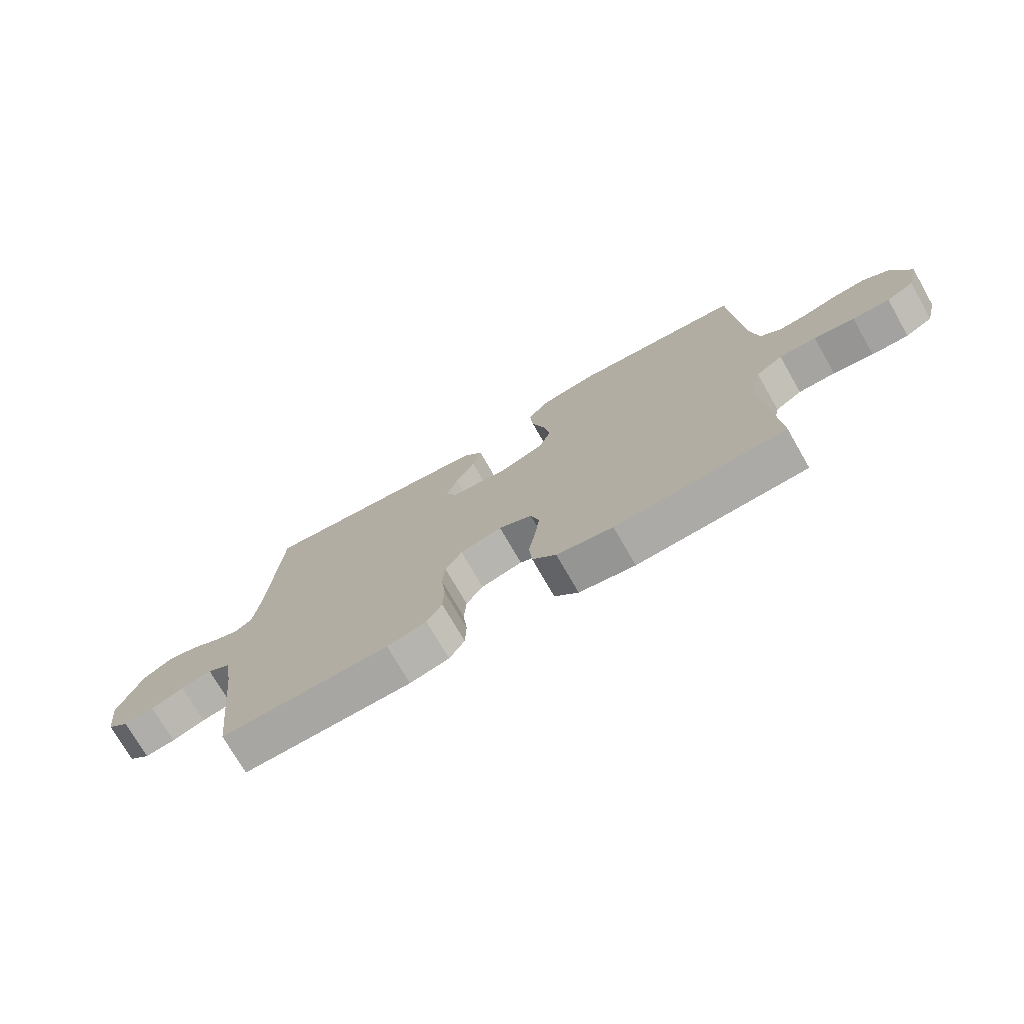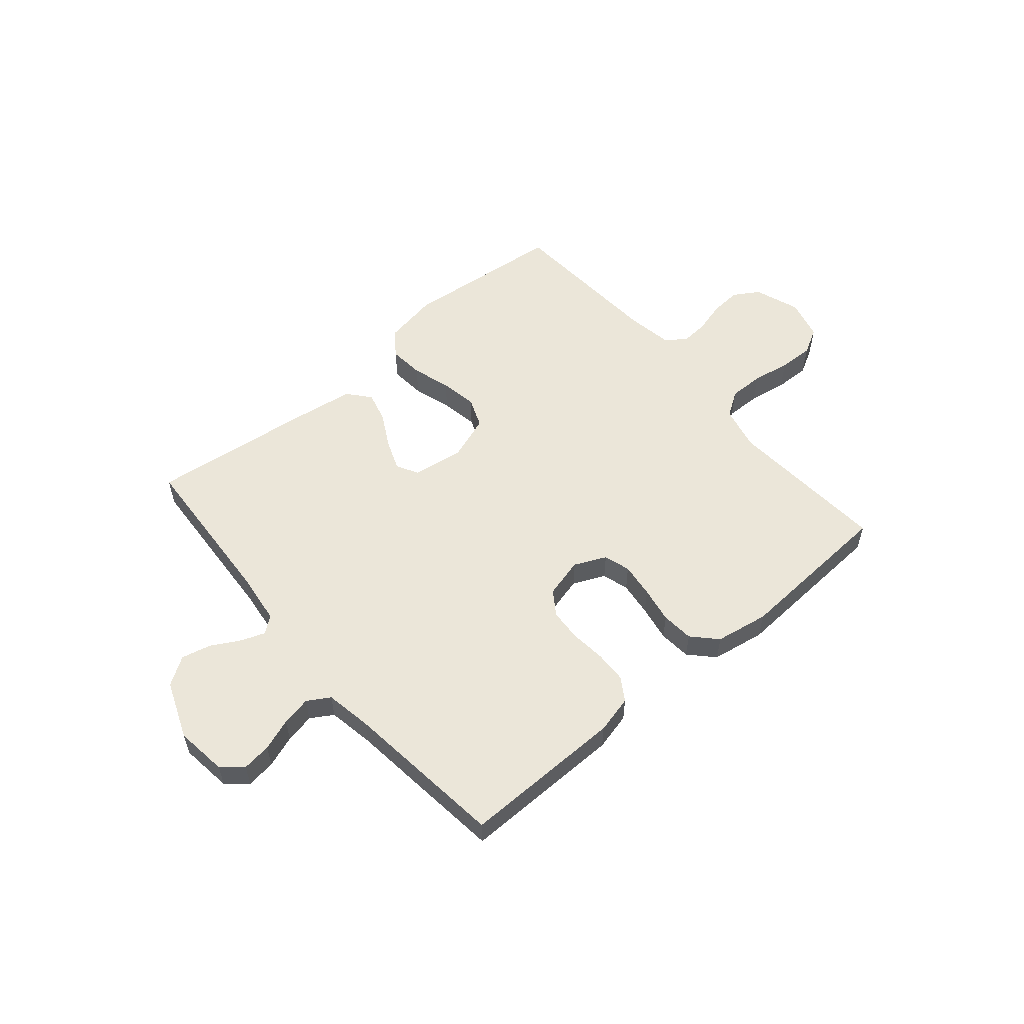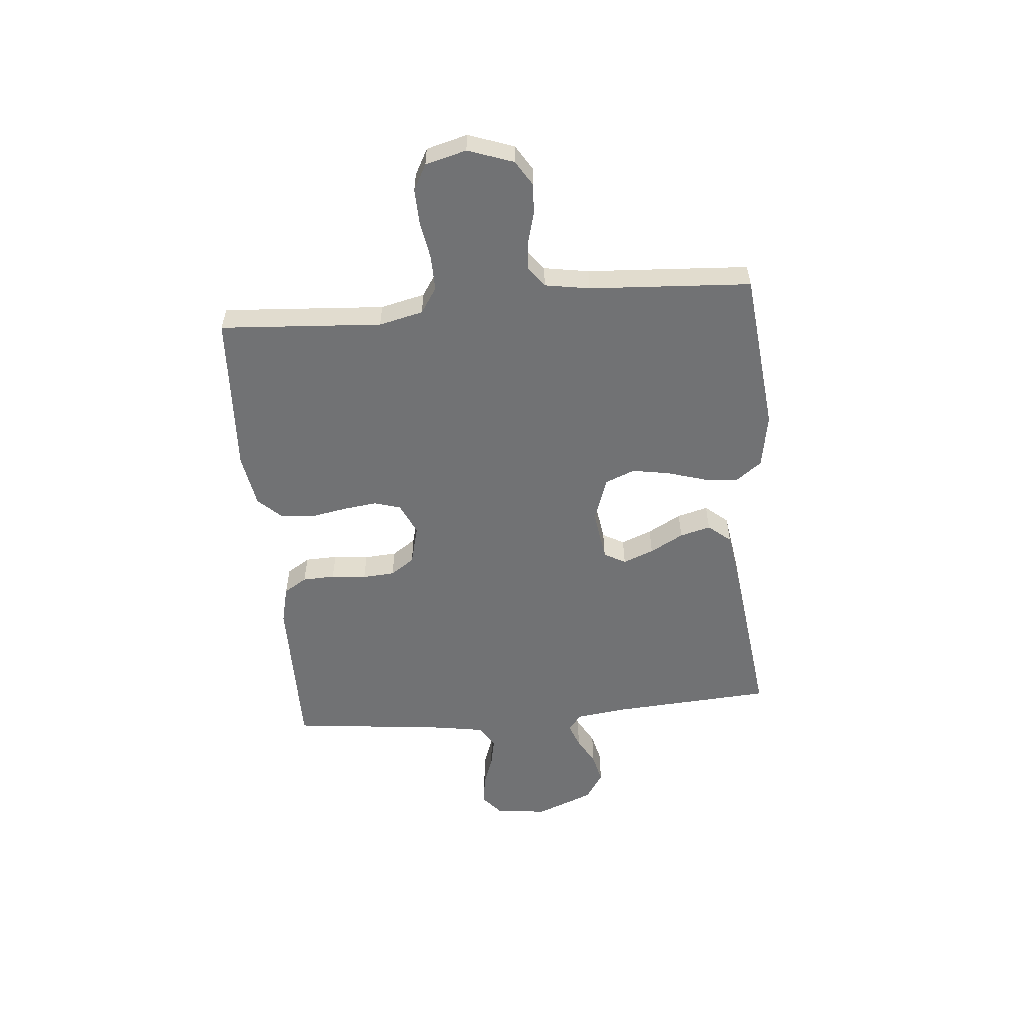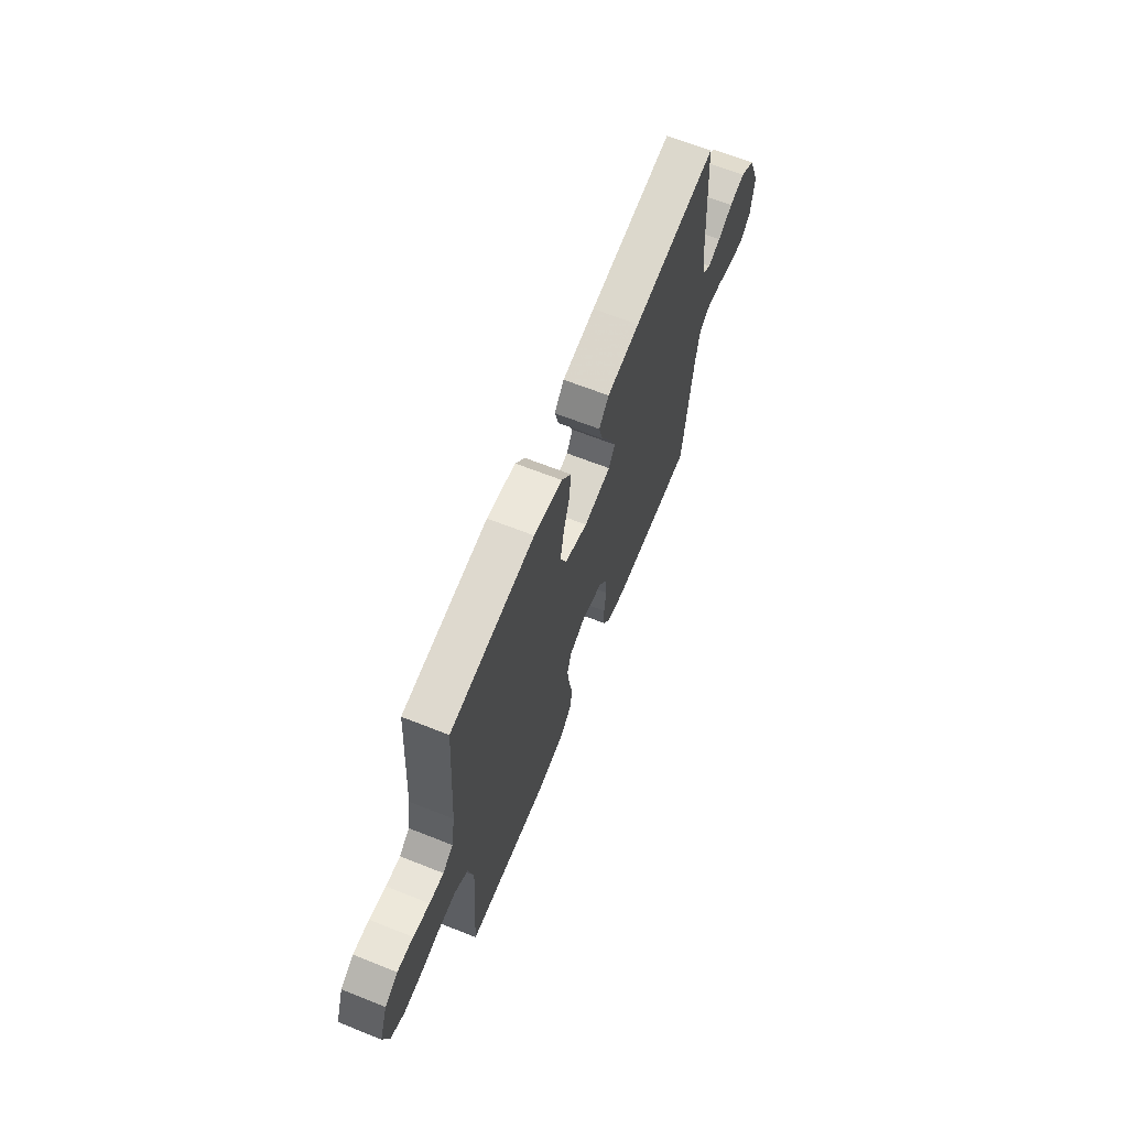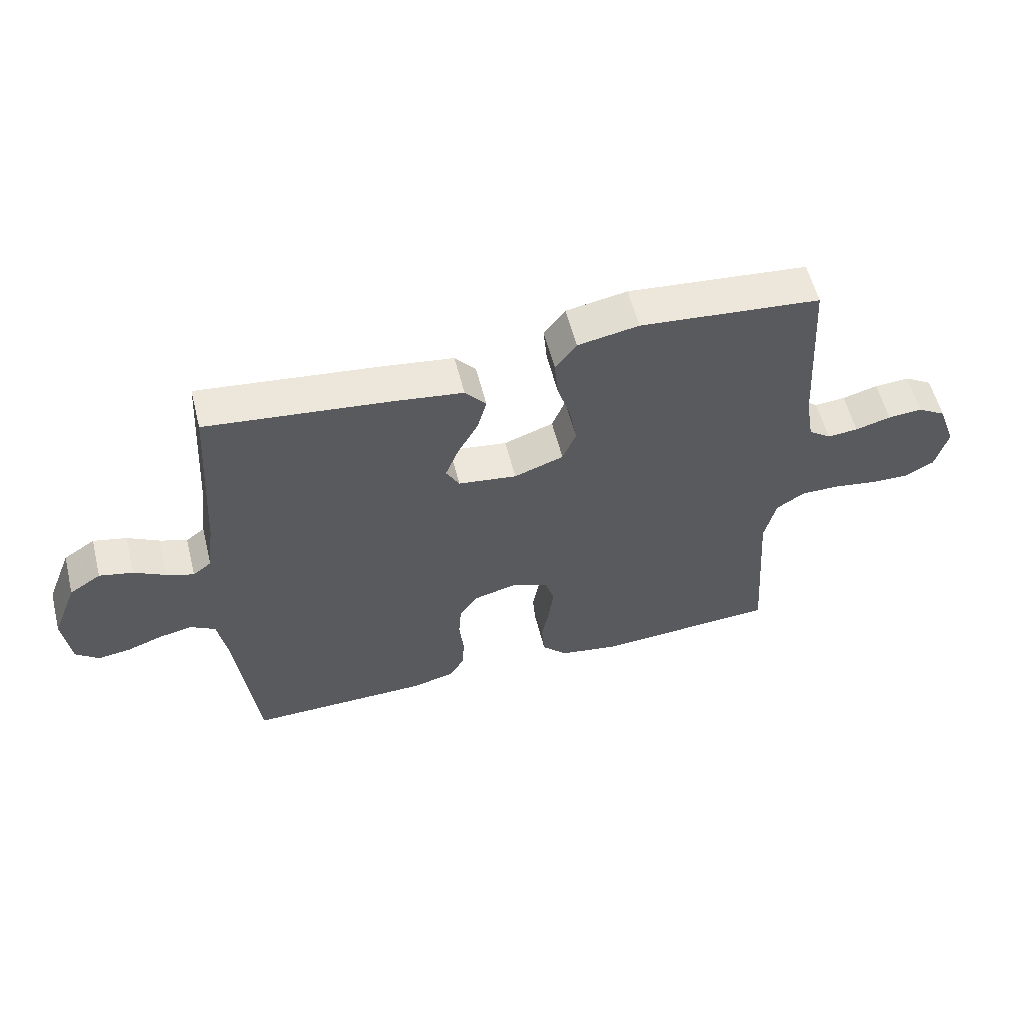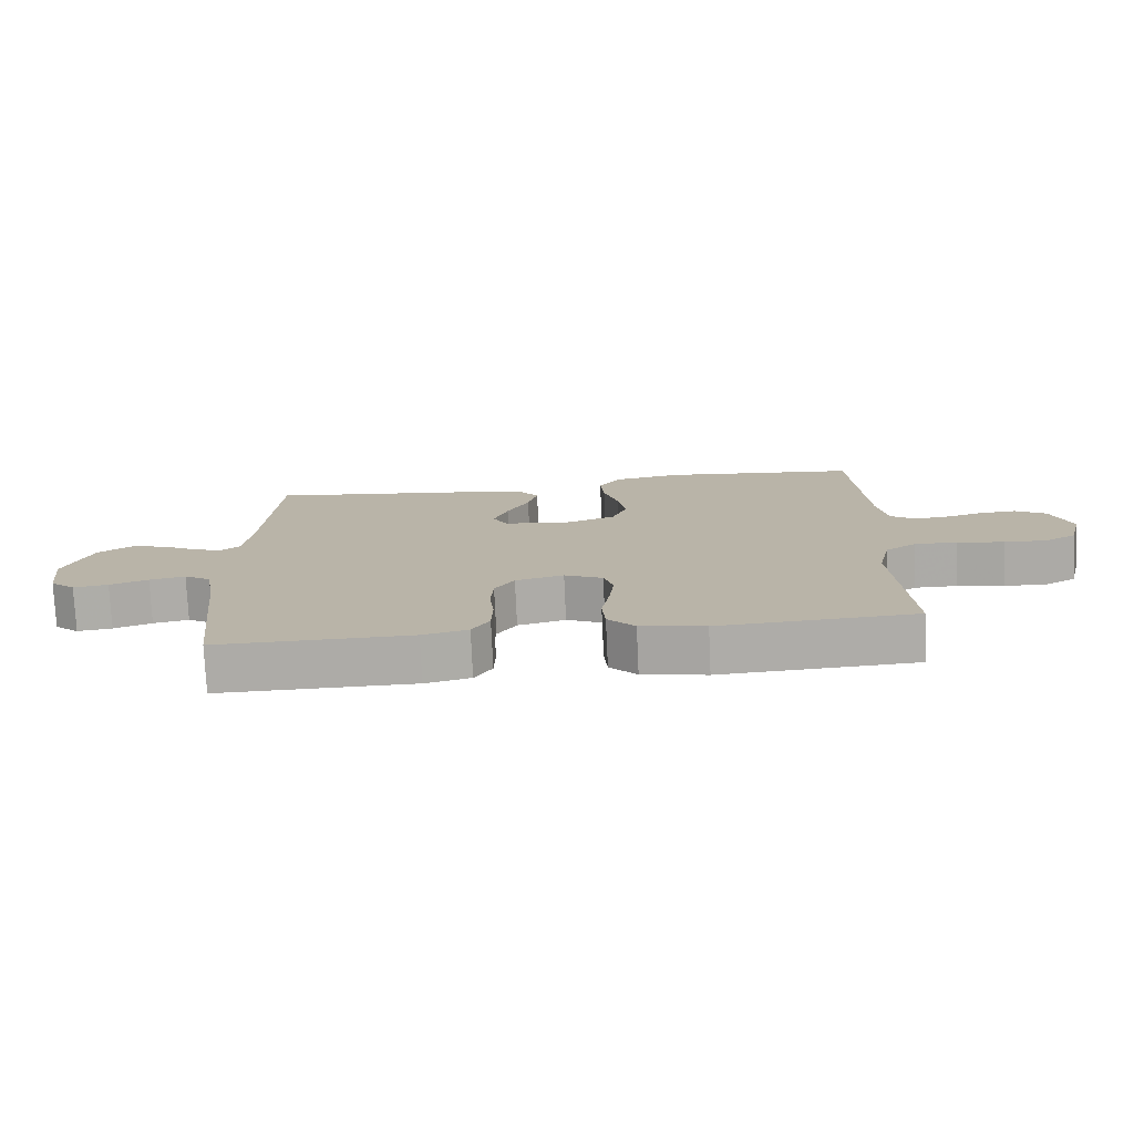
<metadata>
{"format":"obj","ext":"obj","renderer":"f3d","projection":"perspective","resolution":1024,"background":"white","views":[{"elev":-73.8,"azim":-150.2,"up":"+Z"},{"elev":55.6,"azim":139.6,"up":"+Y"},{"elev":-55.4,"azim":-84.7,"up":"+Y"},{"elev":65.5,"azim":-68.2,"up":"+Z"},{"elev":57.8,"azim":165.8,"up":"+Z"},{"elev":-76.3,"azim":-177.4,"up":"+Z"}]}
</metadata>
<code>
v 0.5 0.07 -0.5
v 0.2 0.07 -0.497
v 0.13 0.07 -0.48
v 0.103 0.07 -0.437
v 0.101 0.07 -0.377
v 0.108 0.07 -0.312
v 0.104 0.07 -0.252
v 0.074 0.07 -0.208
v 0 0.07 -0.189
v -0.059 0.07 -0.216
v -0.074 0.07 -0.265
v -0.066 0.07 -0.329
v -0.054 0.07 -0.396
v -0.059 0.07 -0.456
v -0.101 0.07 -0.5
v -0.2 0.07 -0.517
v -0.5 0.07 -0.5
v -0.479 0.07 -0.2
v -0.498 0.07 -0.118
v -0.545 0.07 -0.087
v -0.61 0.07 -0.088
v -0.681 0.07 -0.1
v -0.746 0.07 -0.102
v -0.794 0.07 -0.076
v -0.814 0.07 0
v -0.784 0.07 0.084
v -0.737 0.07 0.113
v -0.68 0.07 0.109
v -0.621 0.07 0.093
v -0.57 0.07 0.089
v -0.533 0.07 0.117
v -0.519 0.07 0.2
v -0.5 0.07 0.5
v -0.2 0.07 0.53
v -0.099 0.07 0.512
v -0.064 0.07 0.465
v -0.07 0.07 0.4
v -0.092 0.07 0.328
v -0.104 0.07 0.259
v -0.082 0.07 0.204
v 0 0.07 0.175
v 0.097 0.07 0.189
v 0.119 0.07 0.229
v 0.097 0.07 0.286
v 0.063 0.07 0.348
v 0.048 0.07 0.405
v 0.083 0.07 0.447
v 0.2 0.07 0.464
v 0.5 0.07 0.5
v 0.519 0.07 0.2
v 0.531 0.07 0.106
v 0.562 0.07 0.082
v 0.607 0.07 0.099
v 0.659 0.07 0.128
v 0.714 0.07 0.141
v 0.766 0.07 0.107
v 0.808 0.07 0
v 0.796 0.07 -0.096
v 0.758 0.07 -0.128
v 0.704 0.07 -0.121
v 0.645 0.07 -0.1
v 0.59 0.07 -0.089
v 0.549 0.07 -0.114
v 0.534 0.07 -0.2
v 0.5 0 -0.5
v 0.2 0 -0.497
v 0.13 0 -0.48
v 0.103 0 -0.437
v 0.101 0 -0.377
v 0.108 0 -0.312
v 0.104 0 -0.252
v 0.074 0 -0.208
v 0 0 -0.189
v -0.059 0 -0.216
v -0.074 0 -0.265
v -0.066 0 -0.329
v -0.054 0 -0.396
v -0.059 0 -0.456
v -0.101 0 -0.5
v -0.2 0 -0.517
v -0.5 0 -0.5
v -0.479 0 -0.2
v -0.498 0 -0.118
v -0.545 0 -0.087
v -0.61 0 -0.088
v -0.681 0 -0.1
v -0.746 0 -0.102
v -0.794 0 -0.076
v -0.814 0 0
v -0.784 0 0.084
v -0.737 0 0.113
v -0.68 0 0.109
v -0.621 0 0.093
v -0.57 0 0.089
v -0.533 0 0.117
v -0.519 0 0.2
v -0.5 0 0.5
v -0.2 0 0.53
v -0.099 0 0.512
v -0.064 0 0.465
v -0.07 0 0.4
v -0.092 0 0.328
v -0.104 0 0.259
v -0.082 0 0.204
v 0 0 0.175
v 0.097 0 0.189
v 0.119 0 0.229
v 0.097 0 0.286
v 0.063 0 0.348
v 0.048 0 0.405
v 0.083 0 0.447
v 0.2 0 0.464
v 0.5 0 0.5
v 0.519 0 0.2
v 0.531 0 0.106
v 0.562 0 0.082
v 0.607 0 0.099
v 0.659 0 0.128
v 0.714 0 0.141
v 0.766 0 0.107
v 0.808 0 0
v 0.796 0 -0.096
v 0.758 0 -0.128
v 0.704 0 -0.121
v 0.645 0 -0.1
v 0.59 0 -0.089
v 0.549 0 -0.114
v 0.534 0 -0.2
f 58 59 60 61
f 58 61 62
f 57 58 62
f 56 57 62
f 53 54 55 56
f 52 53 56 62
f 51 52 62 63
f 47 48 49 50
f 44 45 46 47
f 43 44 47 50
f 42 43 50 51
f 35 36 37 38
f 35 38 39
f 32 33 34 35
f 31 32 35 39
f 30 31 39 40
f 26 27 28 29
f 26 29 30
f 25 26 30
f 21 22 23 24
f 20 21 24 25
f 15 16 17 18
f 15 18 19
f 12 13 14 15
f 11 12 15 19
f 10 11 19 20
f 3 4 5 6
f 3 6 7
f 64 1 2 3
f 64 3 7
f 63 64 7 8
f 41 42 51 63
f 41 63 8 9
f 25 30 40 41
f 20 25 41
f 9 10 20 41
f 125 124 123 122
f 126 125 122
f 126 122 121
f 126 121 120
f 120 119 118 117
f 126 120 117 116
f 127 126 116 115
f 114 113 112 111
f 111 110 109 108
f 114 111 108 107
f 115 114 107 106
f 102 101 100 99
f 103 102 99
f 99 98 97 96
f 103 99 96 95
f 104 103 95 94
f 93 92 91 90
f 94 93 90
f 94 90 89
f 88 87 86 85
f 89 88 85 84
f 82 81 80 79
f 83 82 79
f 79 78 77 76
f 83 79 76 75
f 84 83 75 74
f 70 69 68 67
f 71 70 67
f 67 66 65 128
f 71 67 128
f 72 71 128 127
f 127 115 106 105
f 73 72 127 105
f 105 104 94 89
f 105 89 84
f 105 84 74 73
f 1 65 66 2
f 2 66 67 3
f 3 67 68 4
f 4 68 69 5
f 5 69 70 6
f 6 70 71 7
f 7 71 72 8
f 8 72 73 9
f 9 73 74 10
f 10 74 75 11
f 11 75 76 12
f 12 76 77 13
f 13 77 78 14
f 14 78 79 15
f 15 79 80 16
f 16 80 81 17
f 17 81 82 18
f 18 82 83 19
f 19 83 84 20
f 20 84 85 21
f 21 85 86 22
f 22 86 87 23
f 23 87 88 24
f 24 88 89 25
f 25 89 90 26
f 26 90 91 27
f 27 91 92 28
f 28 92 93 29
f 29 93 94 30
f 30 94 95 31
f 31 95 96 32
f 32 96 97 33
f 33 97 98 34
f 34 98 99 35
f 35 99 100 36
f 36 100 101 37
f 37 101 102 38
f 38 102 103 39
f 39 103 104 40
f 40 104 105 41
f 41 105 106 42
f 42 106 107 43
f 43 107 108 44
f 44 108 109 45
f 45 109 110 46
f 46 110 111 47
f 47 111 112 48
f 48 112 113 49
f 49 113 114 50
f 50 114 115 51
f 51 115 116 52
f 52 116 117 53
f 53 117 118 54
f 54 118 119 55
f 55 119 120 56
f 56 120 121 57
f 57 121 122 58
f 58 122 123 59
f 59 123 124 60
f 60 124 125 61
f 61 125 126 62
f 62 126 127 63
f 63 127 128 64
f 64 128 65 1

</code>
